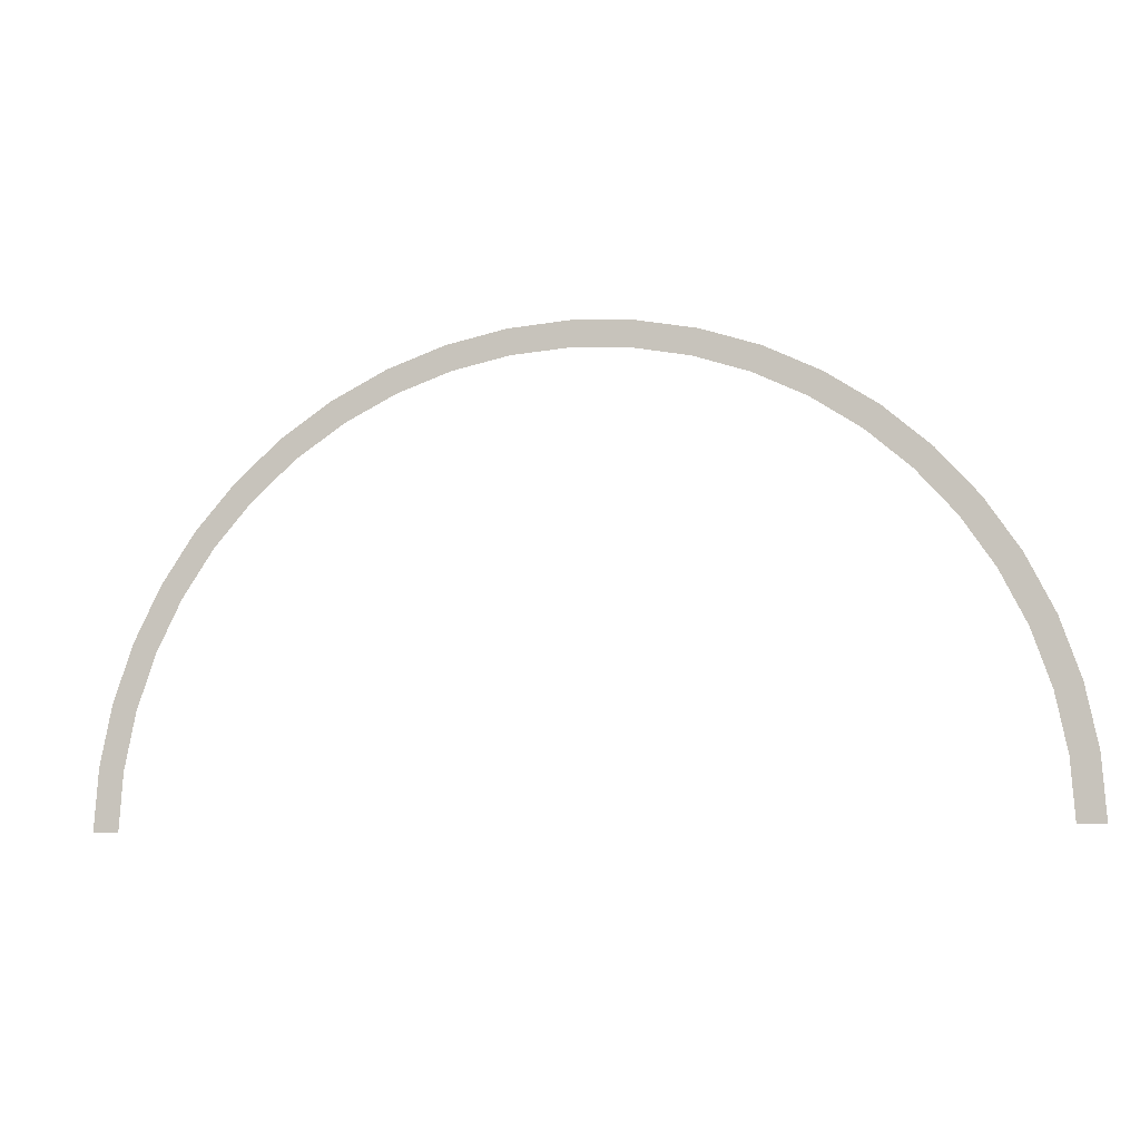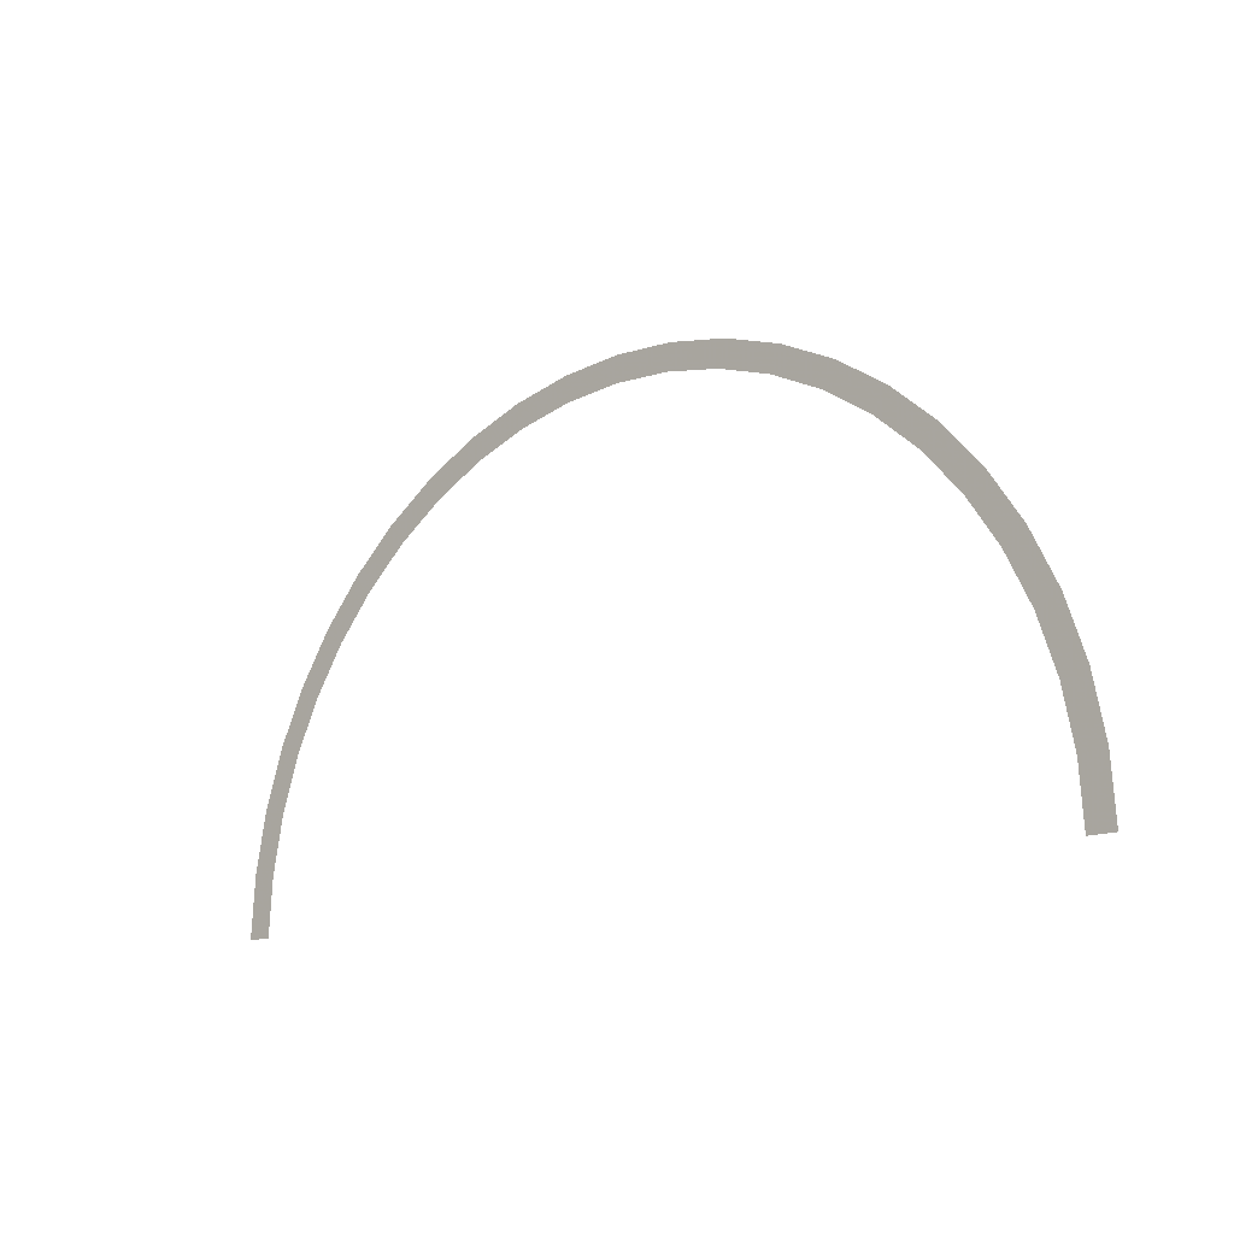
<metadata>
{"format":"obj","ext":"obj","renderer":"f3d","projection":"perspective","resolution":1024,"background":"white","views":[{"elev":-8.6,"azim":15.0,"up":"+Z"},{"elev":-14.4,"azim":42.4,"up":"+Z"}]}
</metadata>
<code>
v 0.85 0 0
v 0.9 0 0
v 0.8923 0 0.1174
v 0.8427 0 0.1109
v 0.8427 0 0.1109
v 0.8923 0 0.1174
v 0.8693 0 0.2329
v 0.821 0 0.22
v 0.821 0 0.22
v 0.8693 0 0.2329
v 0.8315 0 0.3444
v 0.7853 0 0.3253
v 0.7853 0 0.3253
v 0.8315 0 0.3444
v 0.7794 0 0.45
v 0.7361 0 0.425
v 0.7361 0 0.425
v 0.7794 0 0.45
v 0.7141 0 0.5479
v 0.6744 0 0.5175
v 0.6744 0 0.5175
v 0.7141 0 0.5479
v 0.6364 0 0.6364
v 0.601 0 0.601
v 0.601 0 0.601
v 0.6364 0 0.6364
v 0.5479 0 0.7141
v 0.5175 0 0.6744
v 0.5175 0 0.6744
v 0.5479 0 0.7141
v 0.45 0 0.7794
v 0.425 0 0.7361
v 0.425 0 0.7361
v 0.45 0 0.7794
v 0.3444 0 0.8315
v 0.3253 0 0.7853
v 0.3253 0 0.7853
v 0.3444 0 0.8315
v 0.2329 0 0.8693
v 0.22 0 0.821
v 0.22 0 0.821
v 0.2329 0 0.8693
v 0.1174 0 0.8923
v 0.1109 0 0.8427
v 0.1109 0 0.8427
v 0.1174 0 0.8923
v 0 0 0.9
v 0 0 0.85
v 0 0 0.85
v 0 0 0.9
v -0.1174 0 0.8923
v -0.1109 0 0.8427
v -0.1109 0 0.8427
v -0.1174 0 0.8923
v -0.2329 0 0.8693
v -0.22 0 0.821
v -0.22 0 0.821
v -0.2329 0 0.8693
v -0.3444 0 0.8315
v -0.3253 0 0.7853
v -0.3253 0 0.7853
v -0.3444 0 0.8315
v -0.45 0 0.7794
v -0.425 0 0.7361
v -0.425 0 0.7361
v -0.45 0 0.7794
v -0.5479 0 0.7141
v -0.5175 0 0.6744
v -0.5175 0 0.6744
v -0.5479 0 0.7141
v -0.6364 0 0.6364
v -0.601 0 0.601
v -0.601 0 0.601
v -0.6364 0 0.6364
v -0.7141 0 0.5479
v -0.6744 0 0.5175
v -0.6744 0 0.5175
v -0.7141 0 0.5479
v -0.7794 0 0.45
v -0.7361 0 0.425
v -0.7361 0 0.425
v -0.7794 0 0.45
v -0.8315 0 0.3444
v -0.7853 0 0.3253
v -0.7853 0 0.3253
v -0.8315 0 0.3444
v -0.8693 0 0.2329
v -0.821 0 0.22
v -0.821 0 0.22
v -0.8693 0 0.2329
v -0.8923 0 0.1174
v -0.8427 0 0.1109
v -0.8427 0 0.1109
v -0.8923 0 0.1174
v -0.9 0 0
v -0.85 0 0
g mesh2593
f 1 2 3
f 3 4 1
f 5 6 7
f 7 8 5
f 9 10 11
f 11 12 9
f 13 14 15
f 15 16 13
f 17 18 19
f 19 20 17
f 21 22 23
f 23 24 21
f 25 26 27
f 27 28 25
f 29 30 31
f 31 32 29
f 33 34 35
f 35 36 33
f 37 38 39
f 39 40 37
f 41 42 43
f 43 44 41
f 45 46 47
f 47 48 45
f 49 50 51
f 51 52 49
f 53 54 55
f 55 56 53
f 57 58 59
f 59 60 57
f 61 62 63
f 63 64 61
f 65 66 67
f 67 68 65
f 69 70 71
f 71 72 69
f 73 74 75
f 75 76 73
f 77 78 79
f 79 80 77
f 81 82 83
f 83 84 81
f 85 86 87
f 87 88 85
f 89 90 91
f 91 92 89
f 93 94 95
f 95 96 93

</code>
